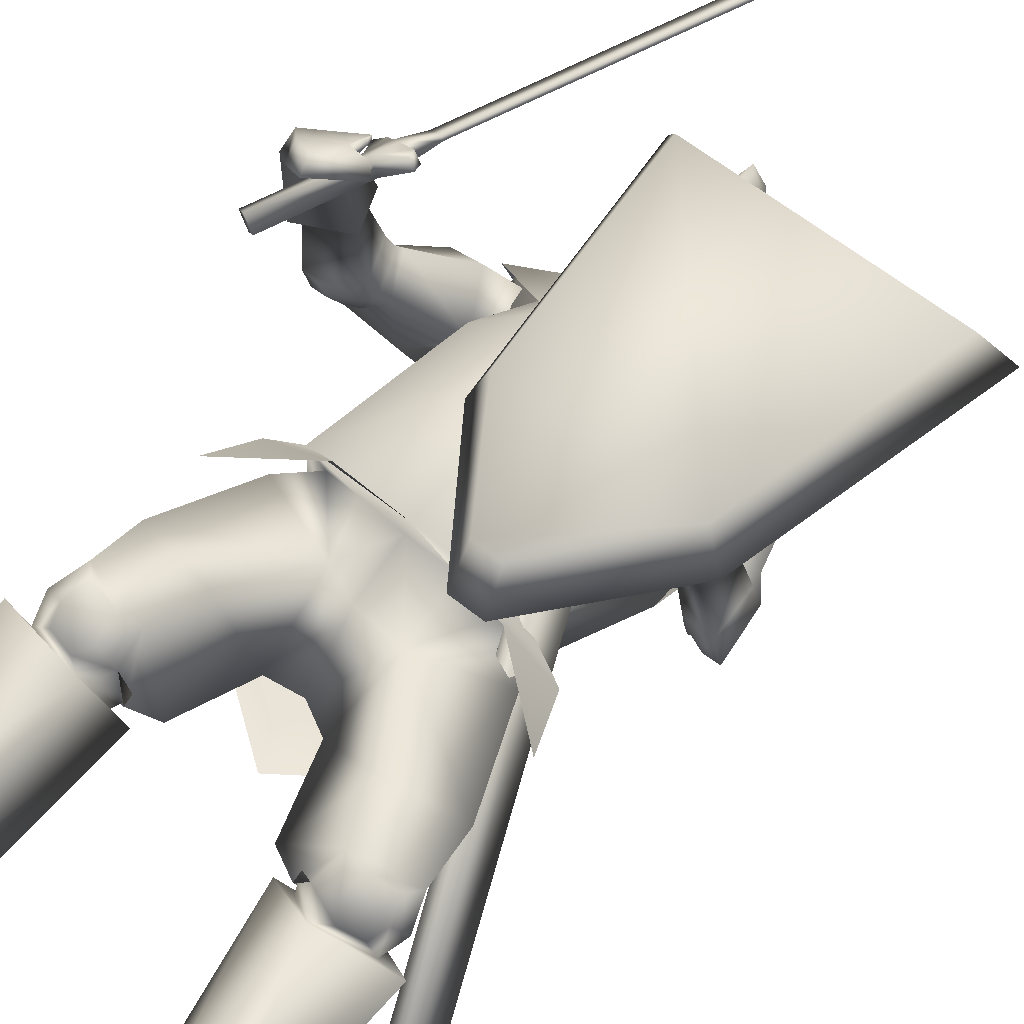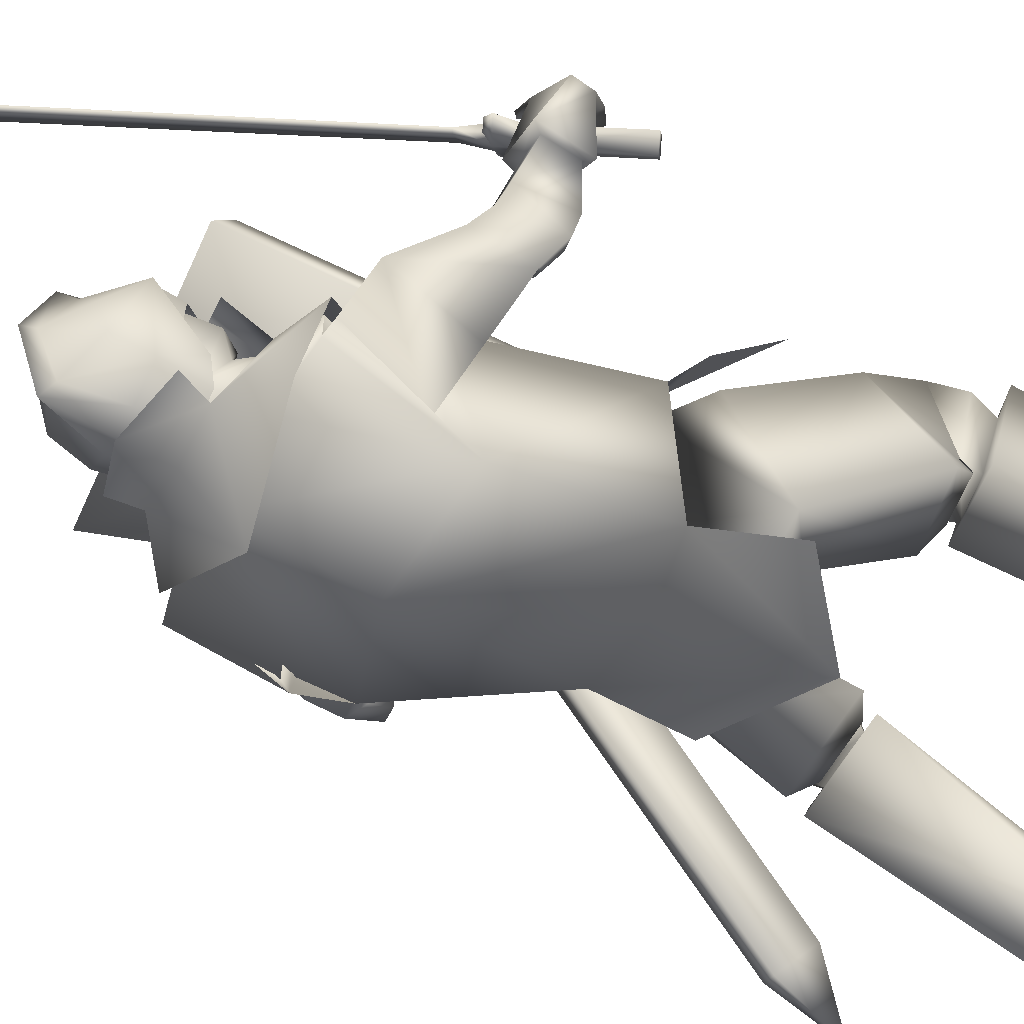
<metadata>
{"format":"obj","ext":"obj","renderer":"f3d","projection":"perspective","resolution":1024,"background":"white","views":[{"elev":57.3,"azim":35.4,"up":"+Z"},{"elev":-49.3,"azim":-117.8,"up":"+Z"}]}
</metadata>
<code>
o Knight_Cube.008
v 0.4041 -0.1255 0.295
v 0.378 -0.1119 0.3623
v 0.08622 -0.08508 0.3613
v 0.05849 -0.0937 0.2938
v 0.5126 0.2912 0.2796
v 0.4711 0.2574 0.3487
v 0.06211 0.2951 0.3473
v 0.02801 0.3358 0.278
v 0.1872 -0.3042 0.3016
v 0.1941 -0.271 0.3681
v 0.2379 -0.275 0.3683
v 0.2391 -0.309 0.3017
v -0.2217 0.1193 0.3099
v -0.1036 0.03211 0.4556
v -0.2106 0.1147 0.2982
v -0.09249 0.02751 0.4439
v -0.1883 0.1148 0.3192
v -0.1016 0.05085 0.4261
v -0.1994 0.1194 0.331
v -0.1127 0.05545 0.4378
v -0.1703 0.09166 0.3762
v -0.1523 0.07836 0.3984
v -0.1529 0.08443 0.3577
v -0.1349 0.07113 0.3799
v -0.1698 0.05431 0.3534
v -0.1518 0.04102 0.3756
v -0.1873 0.06154 0.3719
v -0.1693 0.04825 0.3941
v -0.242 -0.07459 0.3348
v -0.224 -0.08788 0.3571
v -0.2602 -0.06706 0.3541
v -0.2422 -0.08035 0.3763
v -0.1124 0.1053 0.4014
v -0.1459 0.13 0.3601
v -0.1173 0.1073 0.4065
v -0.1508 0.132 0.3652
v 0.1974 0.6505 0.4802
v 0.1607 0.6776 0.435
v 0.192 0.6527 0.4859
v 0.1553 0.6798 0.4407
v 0.2564 0.7996 0.4767
v 0.2544 0.8005 0.4789
v -0.01021 0.3345 -0.001084
v 0.1197 0.3345 -0.001084
v 0.05475 0.327 -0.1089
v -0.02001 0.331 -0.064
v 0.1295 0.331 -0.064
v 0.01867 0.3328 -0.09442
v 0.09083 0.3328 -0.09442
v 0.05475 0.4101 0.1014
v 0.05475 0.3912 -0.1065
v -0.02948 0.3985 -0.06233
v 0.139 0.3985 -0.06233
v 0.01867 0.4006 -0.0918
v 0.09083 0.4006 -0.0918
v 0.05475 0.4909 -0.08911
v -0.02211 0.4519 -0.04452
v 0.1316 0.4519 -0.04452
v 0.04032 0.4772 -0.07169
v 0.06918 0.4772 -0.07169
v 0.05475 0.5228 0.01029
v -0.01327 0.4641 0.007773
v 0.1228 0.4641 0.007773
v 0.04156 0.5054 0.000109
v 0.06794 0.5054 0.000109
v 0.05475 0.4881 0.08831
v -0.02639 0.4121 0.06439
v 0.1359 0.4121 0.06439
v 0.0407 0.468 0.07072
v 0.06879 0.468 0.07072
v 0.05549 0.3137 0.118
v 0.054 0.4083 0.1082
v -0.01967 0.3696 0.05425
v 0.1292 0.3696 0.05425
v -0.02212 0.412 0.06033
v 0.1316 0.412 0.06033
v -0.01261 0.3738 -0.02431
v 0.1221 0.3738 -0.02431
v -0.01391 0.4153 -0.02459
v 0.1234 0.4153 -0.02459
v 0.1351 0.3355 -0.09732
v -0.02564 0.3355 -0.09732
v 0.05475 0.3337 -0.1135
v 0.1635 0.2847 0.005873
v -0.05397 0.2847 0.005873
v 0.05475 0.2381 0.1179
v 0.218 0.2809 -0.1154
v -0.1085 0.2809 -0.1154
v 0.2589 0.2635 -0.02031
v -0.1494 0.2635 -0.02031
v 0.05475 0.2509 -0.1987
v 0.1594 0.3399 0.05393
v -0.04436 0.3423 0.05245
v 0.05657 0.3153 0.1462
v 0.05475 0.1013 0.1945
v 0.1488 0.378 -0.08355
v -0.03928 0.378 -0.08355
v 0.05475 0.4039 -0.1091
v 0.1958 0.1431 -0.04483
v -0.09277 0.1707 -0.0444
v 0.2344 0.1305 -0.1566
v -0.1419 0.1468 -0.1432
v 0.283 0.2265 -0.06751
v -0.167 0.2644 -0.07533
v 0.215 0.2151 -0.02315
v -0.09258 0.2597 -0.04122
v 0.2397 0.00916 0.2585
v -0.1832 0.07276 0.3943
v 0.2397 0.004234 0.2534
v -0.1797 0.06817 0.3875
v 0.2281 0.005525 0.26
v -0.1823 0.05926 0.4015
v 0.228 0.001143 0.255
v -0.1788 0.0551 0.3954
v 0.2489 0.00552 0.2672
v -0.1932 0.03927 0.3681
v 0.2587 -0.03256 0.3072
v -0.2389 -0.0108 0.3886
v 0.2721 -0.006879 0.3124
v -0.2438 0.01702 0.4003
v 0.2499 0.01699 0.2782
v -0.2008 0.053 0.3853
v 0.2692 -0.01481 0.1452
v -0.2009 0.04318 0.2507
v 0.3184 -0.04135 0.1541
v -0.2548 0.02929 0.2406
v 0.3299 0.009035 0.158
v -0.2562 0.07988 0.2517
v 0.2835 0.02045 0.1547
v -0.2098 0.07925 0.2633
v 0.2348 -0.242 0.06295
v -0.1242 -0.2109 0.1326
v 0.107 -0.1751 0.09084
v -0.04376 -0.1565 0.09107
v 0.3312 -0.01589 -0.03208
v -0.227 0.06214 0.05808
v 0.3191 -0.03558 -0.02106
v -0.2005 0.05955 0.07667
v 0.3451 -0.05642 0.02308
v -0.2425 0.04016 0.107
v 0.3128 -0.03909 0.01763
v -0.2072 0.04914 0.114
v 0.352 -0.05638 -0.000511
v -0.2417 0.04531 0.08296
v 0.314 -0.03699 -0.002006
v -0.2019 0.05422 0.09566
v 0.2176 0.08378 -0.03032
v -0.1075 0.1369 0.003441
v 0.2886 0.07772 -0.1123
v -0.1939 0.1123 -0.05767
v 0.3239 0.1638 -0.01362
v -0.2012 0.2328 0.004256
v 0.2672 0.1396 0.02204
v -0.1407 0.2149 0.03718
v 0.2577 -0.002861 0.2578
v -0.2166 0.0566 0.3537
v 0.2989 -0.03049 0.2699
v -0.2702 0.01866 0.3576
v 0.3106 -0.000755 0.269
v -0.2713 0.04943 0.3669
v 0.265 0.01263 0.2681
v -0.2237 0.07366 0.3685
v 0.2361 0.02687 0.2322
v -0.148 0.02061 0.3925
v 0.1986 -0.02766 0.2784
v -0.1974 -0.03583 0.4222
v 0.2313 0.04151 0.2453
v -0.1536 0.03346 0.4071
v 0.2035 -0.003666 0.2926
v -0.2036 -0.0102 0.4325
v 0.328 -0.9492 0.0152
v -0.2949 -0.9492 0.2122
v 0.2437 -0.9492 0.1073
v -0.1979 -0.9492 0.2908
v 0.2389 -0.9224 0.1114
v -0.1926 -0.9224 0.2942
v 0.3301 -0.9211 0.02706
v -0.2952 -0.9211 0.2242
v 0.218 -0.8453 -0.2016
v -0.2333 -0.8446 -0.009297
v 0.128 -0.8386 -0.1569
v -0.1312 -0.8474 -0.007407
v 0.2776 -0.8625 -0.06035
v -0.2321 -0.8527 0.1455
v 0.1808 -0.8572 -0.04895
v -0.1364 -0.8565 0.1189
v 0.2619 -0.5348 -0.02815
v -0.1893 -0.5163 0.1097
v 0.1539 -0.5735 0.05915
v -0.05011 -0.5479 0.1299
v 0.3473 -0.5999 0.08906
v -0.1951 -0.5549 0.2638
v 0.236 -0.6225 0.1337
v -0.07686 -0.5778 0.2442
v 0.2037 -0.9495 -0.1955
v -0.2318 -0.9412 -0.0142
v 0.1343 -0.9482 -0.1616
v -0.157 -0.9569 -0.002996
v 0.1717 -0.949 -0.06663
v -0.1602 -0.9555 0.1019
v 0.2645 -0.9494 -0.07432
v -0.2499 -0.9436 0.1176
v 0.3067 -0.5466 0.1544
v -0.127 -0.4946 0.2861
v 0.2632 -0.5559 0.1661
v -0.08385 -0.5051 0.2738
v 0.2948 -0.5968 0.1114
v -0.139 -0.552 0.2531
v 0.2616 -0.6039 0.1203
v -0.1061 -0.5599 0.2438
v 0.2539 -0.587 0.1435
v -0.08752 -0.54 0.2557
v 0.3092 -0.5751 0.1282
v -0.1425 -0.5268 0.2709
v 0.2535 -0.5295 0.02987
v -0.1508 -0.5022 0.1519
v 0.1772 -0.5555 0.07798
v -0.05989 -0.5253 0.1547
v 0.3249 -0.5616 0.1021
v -0.1703 -0.5166 0.2556
v 0.2171 -0.5857 0.1391
v -0.05907 -0.5422 0.2319
v 0.2444 -0.5534 0.01149
v -0.1525 -0.5294 0.1361
v 0.1833 -0.5759 0.05205
v -0.0785 -0.5493 0.1403
v 0.2299 -0.6114 0.1059
v -0.08716 -0.572 0.2161
v 0.3064 -0.5945 0.08302
v -0.1643 -0.5535 0.2357
v 0.2461 -0.5011 -0.02732
v -0.1754 -0.4784 0.09698
v 0.1331 -0.5431 0.06367
v -0.03027 -0.5171 0.1174
v 0.3042 -0.4228 0.1068
v -0.1544 -0.3814 0.2298
v 0.2115 -0.4595 0.1741
v -0.03909 -0.4139 0.2411
v 0.243 -0.5481 0.01662
v -0.1479 -0.5197 0.1381
v 0.1761 -0.5685 0.06382
v -0.06559 -0.5373 0.1443
v 0.2346 -0.5451 0.1687
v -0.05882 -0.4961 0.2586
v 0.3195 -0.5253 0.1425
v -0.1448 -0.4747 0.2794
v 0.009634 -0.2887 -0.08343
v 0.1488 -0.3151 -0.06472
v -0.1184 -0.3033 -0.01048
v 0.02151 -0.3493 -0.0177
v 0.0797 -0.3914 0.01335
v -0.01613 -0.3727 0.02828
v 0.04702 -0.2869 0.122
v 0.1298 -0.3065 0.137
v 0.004305 -0.2715 0.1476
v 0.119 -0.1598 -0.09177
v -0.08891 -0.1452 -0.08883
v 0.02392 -0.139 -0.09596
v 0.164 -0.153 0.03922
v -0.111 -0.1298 0.05059
v 0.03901 -0.1811 0.1211
v 0.2509 -0.01497 0.1411
v -0.1827 0.03887 0.2517
v 0.3274 -0.05614 0.1546
v -0.2664 0.01743 0.2356
v 0.273 0.03945 0.1557
v -0.1964 0.09456 0.2709
v 0.3483 0.0208 0.1602
v -0.2716 0.0956 0.2514
v 0.2973 -0.01775 -0.001169
v -0.1827 0.06815 0.1049
v 0.3773 -0.05855 0.001591
v -0.2663 0.04949 0.07778
v 0.3736 0.02662 0.01282
v -0.2475 0.1302 0.1023
v 0.3196 0.03759 0.01509
v -0.1969 0.1245 0.1259
v 0.2946 -0.02166 0.02951
v -0.1904 0.05943 0.1337
v 0.3656 -0.06044 0.04492
v -0.2691 0.03857 0.1213
v 0.3162 0.03141 0.04515
v -0.2043 0.1135 0.1538
v 0.3652 0.01988 0.05283
v -0.2546 0.1141 0.1457
v 0.2866 -0.00797 0.01279
v -0.1737 0.0789 0.08885
v 0.3458 0.005698 -0.0531
v -0.2437 0.07655 0.0329
v 0.3182 0.02765 0.05589
v -0.1929 0.1322 0.1192
v 0.3511 0.06132 0.01525
v -0.2304 0.1534 0.07437
v 0.3103 -0.3224 0.1104
v -0.1603 -0.2811 0.2231
v 0.209 -0.2354 0.1655
v -0.04762 -0.1929 0.2035
v 0.2663 -0.211 0.05371
v -0.1566 -0.1798 0.1377
v 0.0137 -0.1923 -0.117
v 0.0424 -0.175 0.1404
v 0.1353 -0.1842 -0.1084
v -0.1098 -0.1677 -0.1005
v 0.1844 -0.1704 0.09101
v -0.127 -0.1427 0.1043
v 0.1502 -0.3255 -0.1068
v -0.1342 -0.309 -0.07392
v 0.008966 -0.4251 -0.09007
v 0.1618 0.2803 -0.01397
v -0.05226 0.2803 -0.01397
v 0.1717 0.07995 0.09593
v -0.08177 0.1033 0.09557
v 0.1569 0.2831 -0.1061
v -0.04744 0.2831 -0.1061
v 0.2226 0.04846 -0.1643
v -0.1368 0.08155 -0.1648
v 0.05475 0.2715 0.06221
v 0.047 0.1142 0.1338
v 0.05475 0.2833 -0.1546
v 0.04641 0.1026 -0.2021
v 0.231 0.2449 -0.009503
v -0.1248 0.2595 -0.01917
v 0.1789 0.1334 -0.01532
v -0.07517 0.1632 -0.01621
v 0.2709 0.255 -0.099
v -0.1577 0.2747 -0.1019
v 0.2404 0.1168 -0.1652
v -0.1503 0.1336 -0.1487
v 0.05475 0.3129 -0.08942
v 0.1043 0.3389 -0.03092
v 0.005183 0.3389 -0.03092
v 0.05475 0.3948 -0.09494
v 0.1241 0.3702 -0.02643
v -0.01463 0.3702 -0.02643
v 0.1262 0.4486 -0.03873
v -0.01671 0.4486 -0.03873
v 0.05475 0.4846 -0.04242
v 0.1034 0.3051 0.02644
v 0.006112 0.3051 0.02644
v 0.05475 0.2861 0.04766
v 0.1047 0.4244 0.06793
v 0.004773 0.4244 0.06793
v 0.05475 0.4381 0.08259
v 0.1125 0.3098 0.05977
v -0.002956 0.3215 0.06022
v 0.05475 0.2805 0.1071
v 0.2988 -0.5029 -0.2546
v 0.3225 -0.5033 -0.2463
v 0.3025 -0.5532 -0.192
v 0.2788 -0.5528 -0.2003
v 0.1776 -0.05159 0.1155
v 0.2012 -0.05204 0.1238
v 0.1812 -0.102 0.1781
v 0.1576 -0.1015 0.1698
v 0.3269 -0.611 -0.2911
f 5 8 7
f 5 7 6
f 1 5 6
f 1 6 2
f 2 6 7
f 2 7 3
f 3 7 8
f 3 8 4
f 5 1 4
f 5 4 8
f 3 4 9
f 3 9 10
f 4 1 12
f 4 12 9
f 1 2 11
f 1 11 12
f 2 3 10
f 2 10 11
f 12 11 10
f 12 10 9
f 15 13 19
f 15 19 17
f 20 14 16
f 20 16 18
f 13 15 25
f 13 25 27
f 26 16 14
f 26 14 28
f 19 13 27
f 19 27 21
f 28 14 20
f 28 20 22
f 23 25 15
f 23 15 17
f 16 26 24
f 16 24 18
f 21 23 17
f 21 17 19
f 18 24 22
f 18 22 20
f 31 27 25
f 31 25 29
f 26 28 32
f 26 32 30
f 25 26 30
f 25 30 29
f 29 30 32
f 29 32 31
f 27 31 32
f 27 32 28
f 21 27 28
f 21 28 22
f 23 24 26
f 23 26 25
f 24 23 34
f 24 34 33
f 21 22 35
f 21 35 36
f 22 24 33
f 22 33 35
f 23 21 36
f 23 36 34
f 33 34 38
f 33 38 37
f 36 35 39
f 36 39 40
f 35 33 37
f 35 37 39
f 34 36 40
f 34 40 38
f 37 38 41
f 39 42 40
f 42 41 38
f 42 38 40
f 42 39 37
f 42 37 41
f 43 67 52
f 43 52 46
f 53 68 44
f 53 44 47
f 48 54 51
f 48 51 45
f 51 55 49
f 51 49 45
f 46 52 54
f 46 54 48
f 55 53 47
f 55 47 49
f 57 52 67
f 57 67 62
f 68 53 58
f 68 58 63
f 50 66 69
f 50 69 67
f 70 66 50
f 70 50 68
f 54 59 56
f 54 56 51
f 56 60 55
f 56 55 51
f 52 57 59
f 52 59 54
f 60 58 53
f 60 53 55
f 59 64 61
f 59 61 56
f 61 65 60
f 61 60 56
f 57 62 64
f 57 64 59
f 65 63 58
f 65 58 60
f 64 69 66
f 64 66 61
f 66 70 65
f 66 65 61
f 62 67 69
f 62 69 64
f 70 68 63
f 70 63 65
f 73 71 72
f 73 72 75
f 72 71 74
f 72 74 76
f 75 79 77
f 75 77 73
f 78 80 76
f 78 76 74
f 81 84 89
f 81 89 87
f 90 85 82
f 90 82 88
f 81 87 91
f 81 91 83
f 91 88 82
f 91 82 83
f 86 84 92
f 86 92 94
f 93 85 86
f 93 86 94
f 84 86 95
f 84 95 89
f 95 86 85
f 95 85 90
f 81 83 98
f 81 98 96
f 98 83 82
f 98 82 97
f 327 101 99
f 327 99 323
f 100 102 328
f 100 328 324
f 323 99 105
f 323 105 321
f 106 100 324
f 106 324 322
f 325 321 105
f 325 105 103
f 106 322 326
f 106 326 104
f 327 325 103
f 327 103 101
f 104 326 328
f 104 328 102
f 149 147 99
f 149 99 101
f 100 148 150
f 100 150 102
f 147 153 105
f 147 105 99
f 106 154 148
f 106 148 100
f 151 149 101
f 151 101 103
f 102 150 152
f 102 152 104
f 153 151 103
f 153 103 105
f 104 152 154
f 104 154 106
f 320 315 302
f 320 302 300
f 303 316 320
f 303 320 300
f 315 311 304
f 315 304 302
f 305 312 316
f 305 316 303
f 318 301 304
f 318 304 311
f 305 301 318
f 305 318 312
f 302 256 258
f 302 258 300
f 258 257 303
f 258 303 300
f 304 259 256
f 304 256 302
f 257 260 305
f 257 305 303
f 304 133 259
f 260 134 305
f 304 301 261
f 304 261 133
f 261 301 305
f 261 305 134
f 308 300 302
f 308 302 306
f 303 300 308
f 303 308 307
f 304 301 296
f 304 296 298
f 297 301 305
f 297 305 299
f 109 113 111
f 109 111 107
f 112 114 110
f 112 110 108
f 161 155 109
f 161 109 107
f 110 156 162
f 110 162 108
f 121 161 107
f 121 107 111
f 108 162 122
f 108 122 112
f 155 115 113
f 155 113 109
f 114 116 156
f 114 156 110
f 115 121 111
f 115 111 113
f 112 122 116
f 112 116 114
f 117 165 163
f 117 163 115
f 164 166 118
f 164 118 116
f 157 117 115
f 157 115 155
f 116 118 158
f 116 158 156
f 115 163 167
f 115 167 121
f 168 164 116
f 168 116 122
f 119 169 165
f 119 165 117
f 166 170 120
f 166 120 118
f 159 119 117
f 159 117 157
f 118 120 160
f 118 160 158
f 121 167 169
f 121 169 119
f 170 168 122
f 170 122 120
f 161 121 119
f 161 119 159
f 120 122 162
f 120 162 160
f 266 262 155
f 266 155 161
f 156 263 267
f 156 267 162
f 125 264 262
f 125 262 123
f 263 265 126
f 263 126 124
f 280 125 123
f 280 123 278
f 124 126 281
f 124 281 279
f 123 262 266
f 123 266 129
f 267 263 124
f 267 124 130
f 278 123 129
f 278 129 282
f 130 124 279
f 130 279 283
f 127 268 264
f 127 264 125
f 265 269 128
f 265 128 126
f 284 127 125
f 284 125 280
f 126 128 285
f 126 285 281
f 129 266 268
f 129 268 127
f 269 267 130
f 269 130 128
f 282 129 127
f 282 127 284
f 128 130 283
f 128 283 285
f 248 131 235
f 248 235 231
f 236 132 249
f 236 249 232
f 259 131 248
f 259 248 256
f 249 132 260
f 249 260 257
f 259 133 254
f 259 254 131
f 255 134 260
f 255 260 132
f 254 237 235
f 254 235 131
f 236 238 255
f 236 255 132
f 261 253 254
f 261 254 133
f 255 253 261
f 255 261 134
f 143 139 141
f 143 141 145
f 142 140 144
f 142 144 146
f 135 143 145
f 135 145 137
f 146 144 136
f 146 136 138
f 286 288 135
f 286 135 137
f 136 289 287
f 136 287 138
f 280 278 141
f 280 141 139
f 142 279 281
f 142 281 140
f 288 272 143
f 288 143 135
f 144 273 289
f 144 289 136
f 272 280 139
f 272 139 143
f 140 281 273
f 140 273 144
f 278 270 145
f 278 145 141
f 146 271 279
f 146 279 142
f 270 286 137
f 270 137 145
f 138 287 271
f 138 271 146
f 284 280 272
f 284 272 274
f 273 281 285
f 273 285 275
f 292 274 272
f 292 272 288
f 273 275 293
f 273 293 289
f 149 288 286
f 149 286 147
f 287 289 150
f 287 150 148
f 147 286 290
f 147 290 153
f 291 287 148
f 291 148 154
f 151 292 288
f 151 288 149
f 289 293 152
f 289 152 150
f 153 290 292
f 153 292 151
f 293 291 154
f 293 154 152
f 264 157 155
f 264 155 262
f 156 158 265
f 156 265 263
f 268 159 157
f 268 157 264
f 158 160 269
f 158 269 265
f 266 161 159
f 266 159 268
f 160 162 267
f 160 267 269
f 169 167 163
f 169 163 165
f 164 168 170
f 164 170 166
f 175 173 171
f 175 171 177
f 172 174 176
f 172 176 178
f 199 201 171
f 199 171 173
f 172 202 200
f 172 200 174
f 185 199 173
f 185 173 175
f 174 200 186
f 174 186 176
f 201 183 177
f 201 177 171
f 178 184 202
f 178 202 172
f 183 185 175
f 183 175 177
f 176 186 184
f 176 184 178
f 183 201 195
f 183 195 179
f 196 202 184
f 196 184 180
f 191 183 179
f 191 179 187
f 180 184 192
f 180 192 188
f 179 195 197
f 179 197 181
f 198 196 180
f 198 180 182
f 187 179 181
f 187 181 189
f 182 180 188
f 182 188 190
f 181 197 199
f 181 199 185
f 200 198 182
f 200 182 186
f 189 181 185
f 189 185 193
f 186 182 190
f 186 190 194
f 193 185 183
f 193 183 191
f 184 186 194
f 184 194 192
f 201 199 197
f 201 197 195
f 198 200 202
f 198 202 196
f 229 191 187
f 229 187 223
f 188 192 230
f 188 230 224
f 223 187 189
f 223 189 225
f 190 188 224
f 190 224 226
f 225 189 193
f 225 193 227
f 194 190 226
f 194 226 228
f 227 193 191
f 227 191 229
f 192 194 228
f 192 228 230
f 211 209 207
f 211 207 213
f 208 210 212
f 208 212 214
f 205 211 213
f 205 213 203
f 214 212 206
f 214 206 204
f 245 243 205
f 245 205 203
f 206 244 246
f 206 246 204
f 227 229 207
f 227 207 209
f 208 230 228
f 208 228 210
f 221 227 209
f 221 209 211
f 210 228 222
f 210 222 212
f 243 221 211
f 243 211 205
f 212 222 244
f 212 244 206
f 229 219 213
f 229 213 207
f 214 220 230
f 214 230 208
f 219 245 203
f 219 203 213
f 204 246 220
f 204 220 214
f 219 229 223
f 219 223 215
f 224 230 220
f 224 220 216
f 245 219 215
f 245 215 239
f 216 220 246
f 216 246 240
f 215 223 225
f 215 225 217
f 226 224 216
f 226 216 218
f 239 215 217
f 239 217 241
f 218 216 240
f 218 240 242
f 217 225 227
f 217 227 221
f 228 226 218
f 228 218 222
f 241 217 221
f 241 221 243
f 222 218 242
f 222 242 244
f 235 245 239
f 235 239 231
f 240 246 236
f 240 236 232
f 231 239 241
f 231 241 233
f 242 240 232
f 242 232 234
f 248 231 233
f 248 233 251
f 234 232 249
f 234 249 252
f 233 241 243
f 233 243 237
f 244 242 234
f 244 234 238
f 251 233 237
f 251 237 254
f 238 234 252
f 238 252 255
f 237 243 245
f 237 245 235
f 246 244 238
f 246 238 236
f 248 251 250
f 248 250 247
f 250 252 249
f 250 249 247
f 256 248 247
f 256 247 258
f 247 249 257
f 247 257 258
f 254 253 250
f 254 250 251
f 250 253 255
f 250 255 252
f 270 278 282
f 270 282 276
f 283 279 271
f 283 271 277
f 286 270 276
f 286 276 290
f 277 271 287
f 277 287 291
f 276 282 284
f 276 284 274
f 285 283 277
f 285 277 275
f 290 276 274
f 290 274 292
f 275 277 291
f 275 291 293
f 298 296 294
f 295 297 299
f 311 309 317
f 311 317 318
f 317 310 312
f 317 312 318
f 315 320 319
f 315 319 313
f 319 320 316
f 319 316 314
f 309 311 323
f 309 323 321
f 324 312 310
f 324 310 322
f 325 327 315
f 325 315 313
f 316 328 326
f 316 326 314
f 327 323 311
f 327 311 315
f 312 324 328
f 312 328 316
f 313 309 321
f 313 321 325
f 322 310 314
f 322 314 326
f 344 338 330
f 344 330 333
f 331 339 345
f 331 345 334
f 329 332 333
f 329 333 330
f 334 332 329
f 334 329 331
f 344 333 335
f 344 335 341
f 336 334 345
f 336 345 342
f 335 333 332
f 335 332 337
f 332 334 336
f 332 336 337
f 341 335 337
f 341 337 343
f 337 336 342
f 337 342 343
f 346 340 338
f 346 338 344
f 339 340 346
f 339 346 345
f 344 341 343
f 344 343 346
f 343 342 345
f 343 345 346
f 309 313 330
f 309 330 338
f 331 314 310
f 331 310 339
f 313 319 329
f 313 329 330
f 329 319 314
f 329 314 331
f 309 338 340
f 309 340 317
f 340 339 310
f 340 310 317
f 347 355 350
f 355 347 348
f 355 348 349
f 355 349 350
f 351 354 353
f 351 353 352
f 347 351 352
f 347 352 348
f 348 352 353
f 348 353 349
f 349 353 354
f 349 354 350
f 351 347 350
f 351 350 354

</code>
